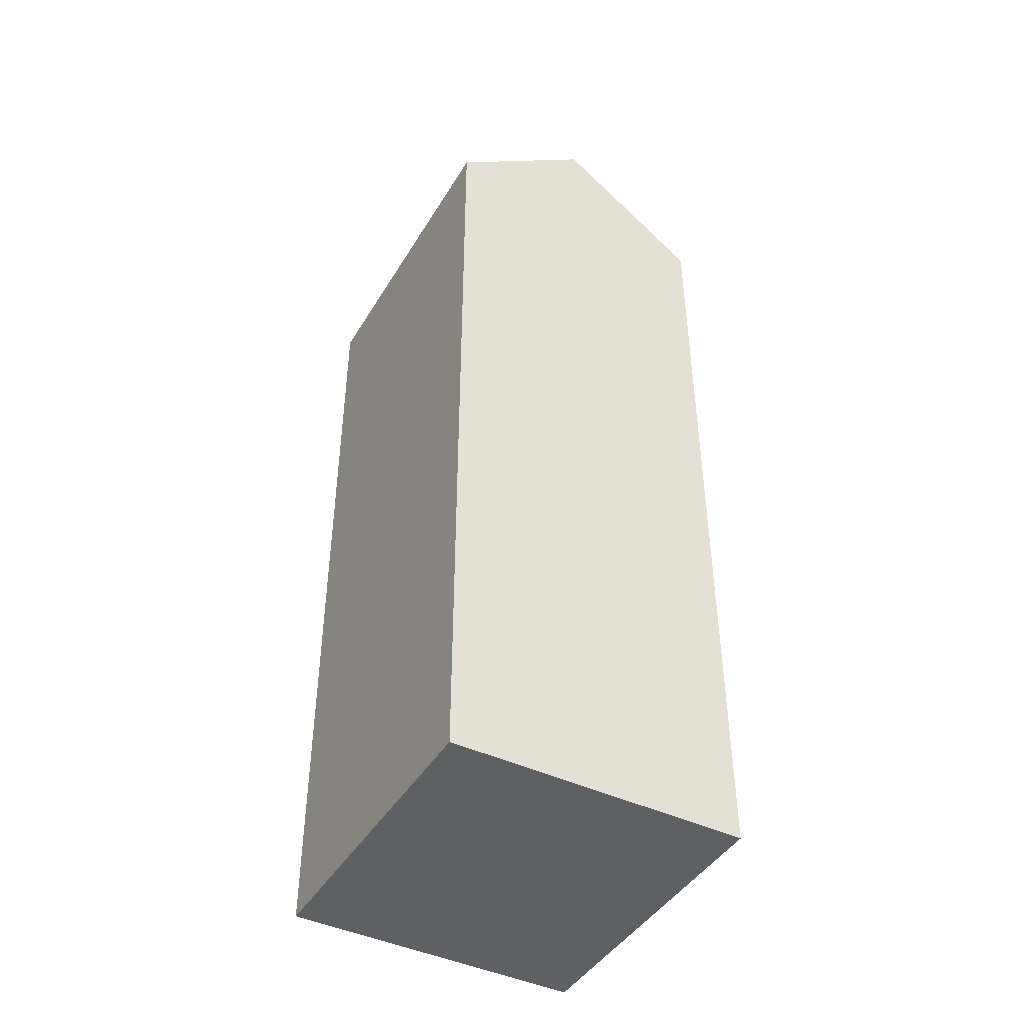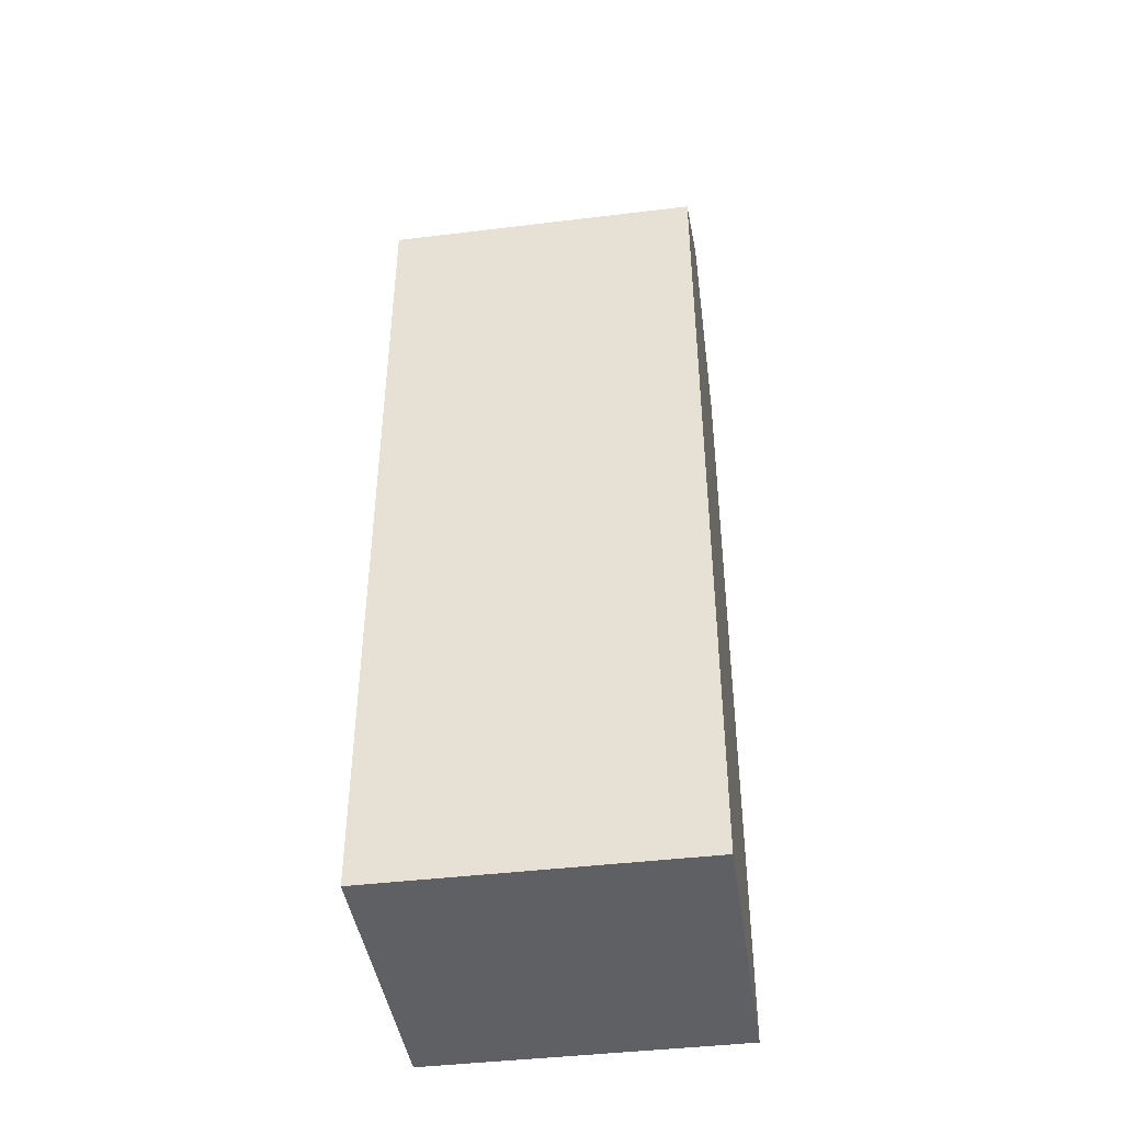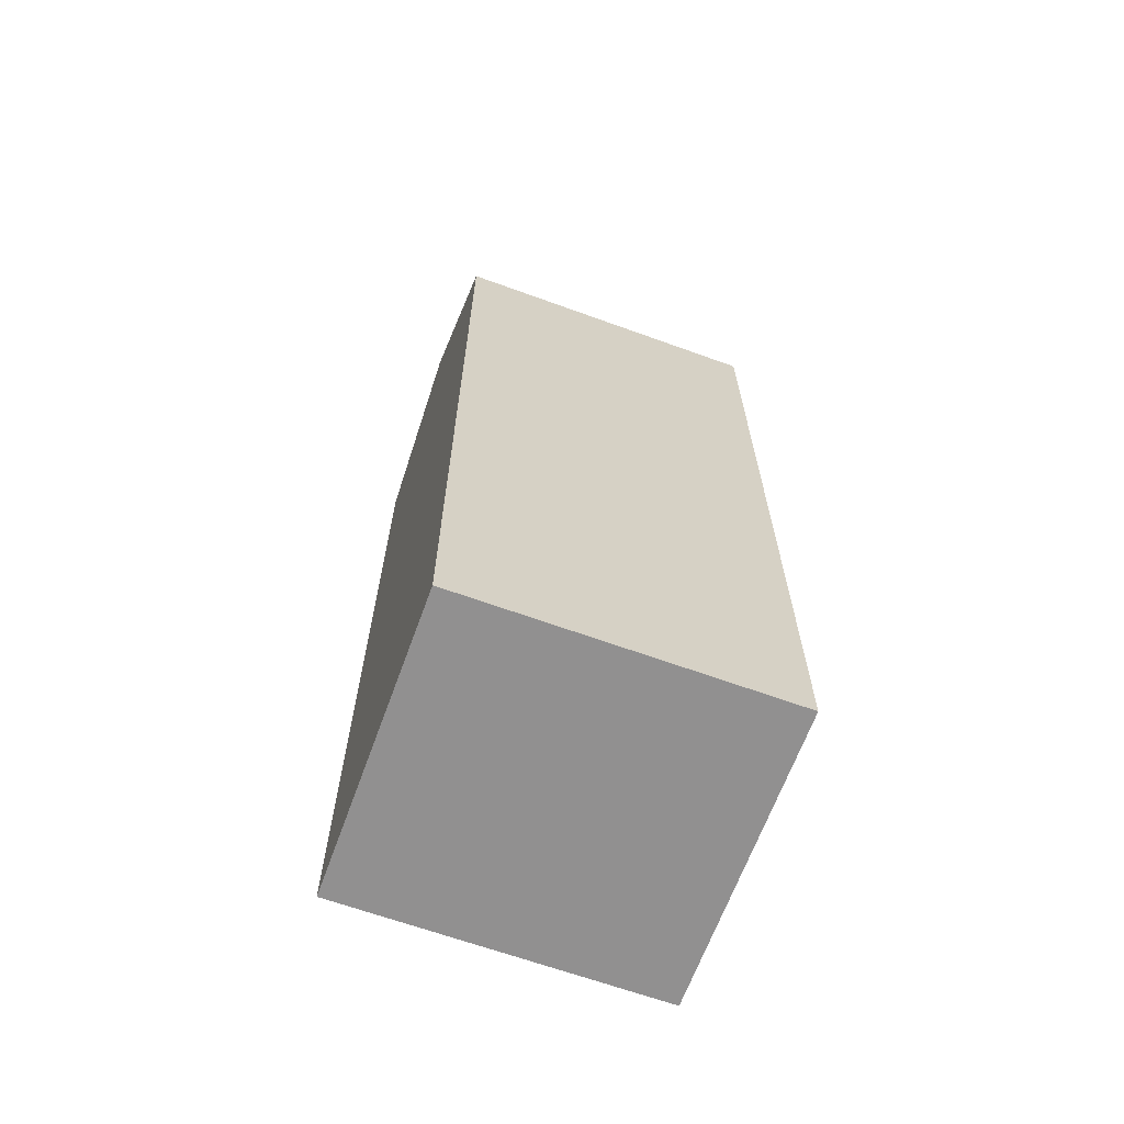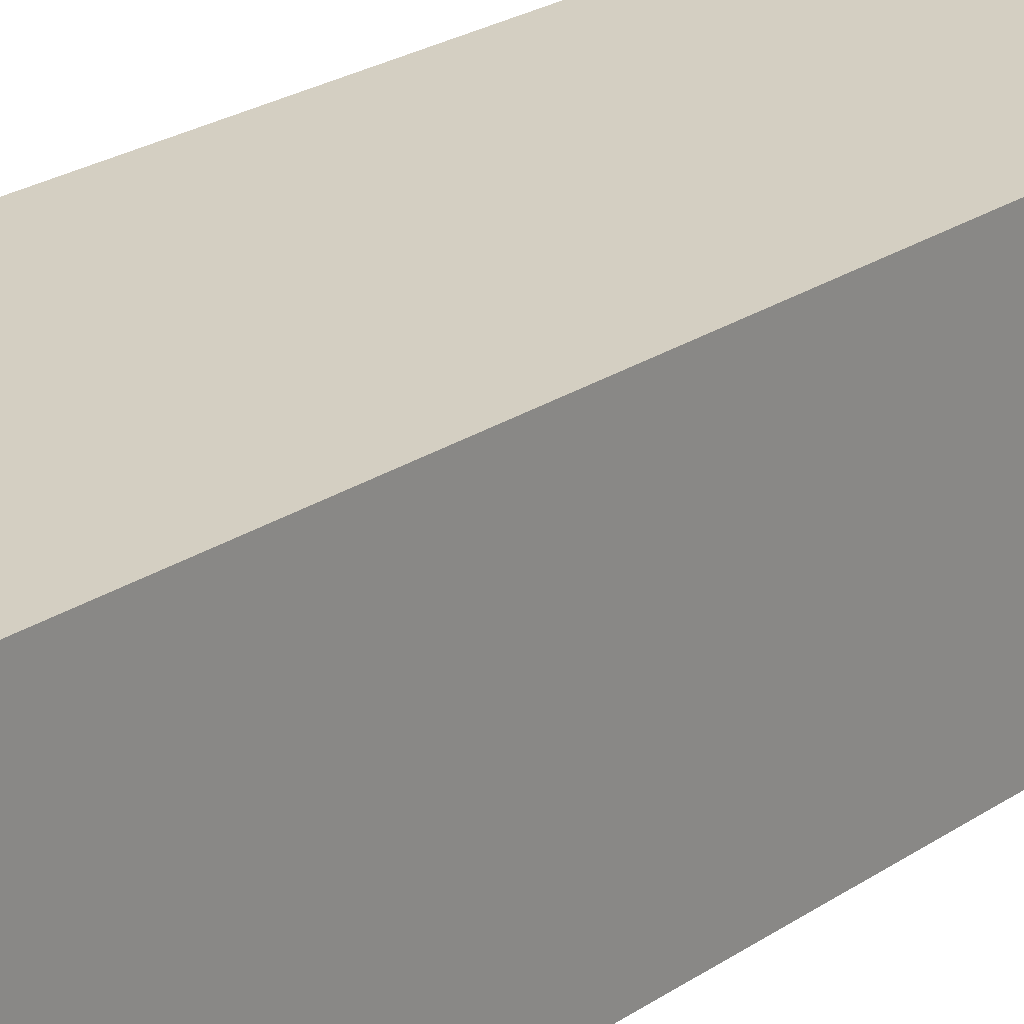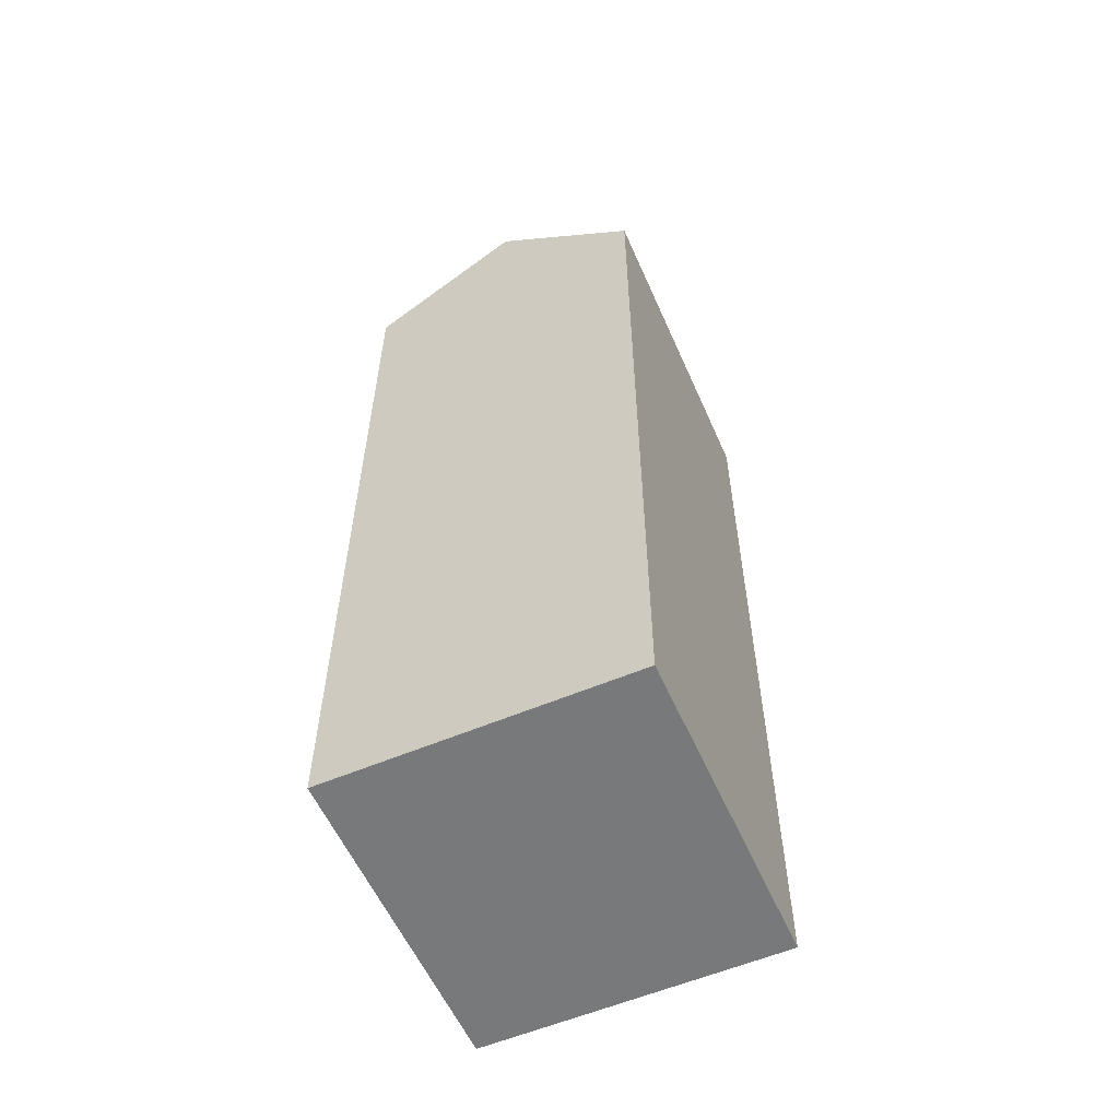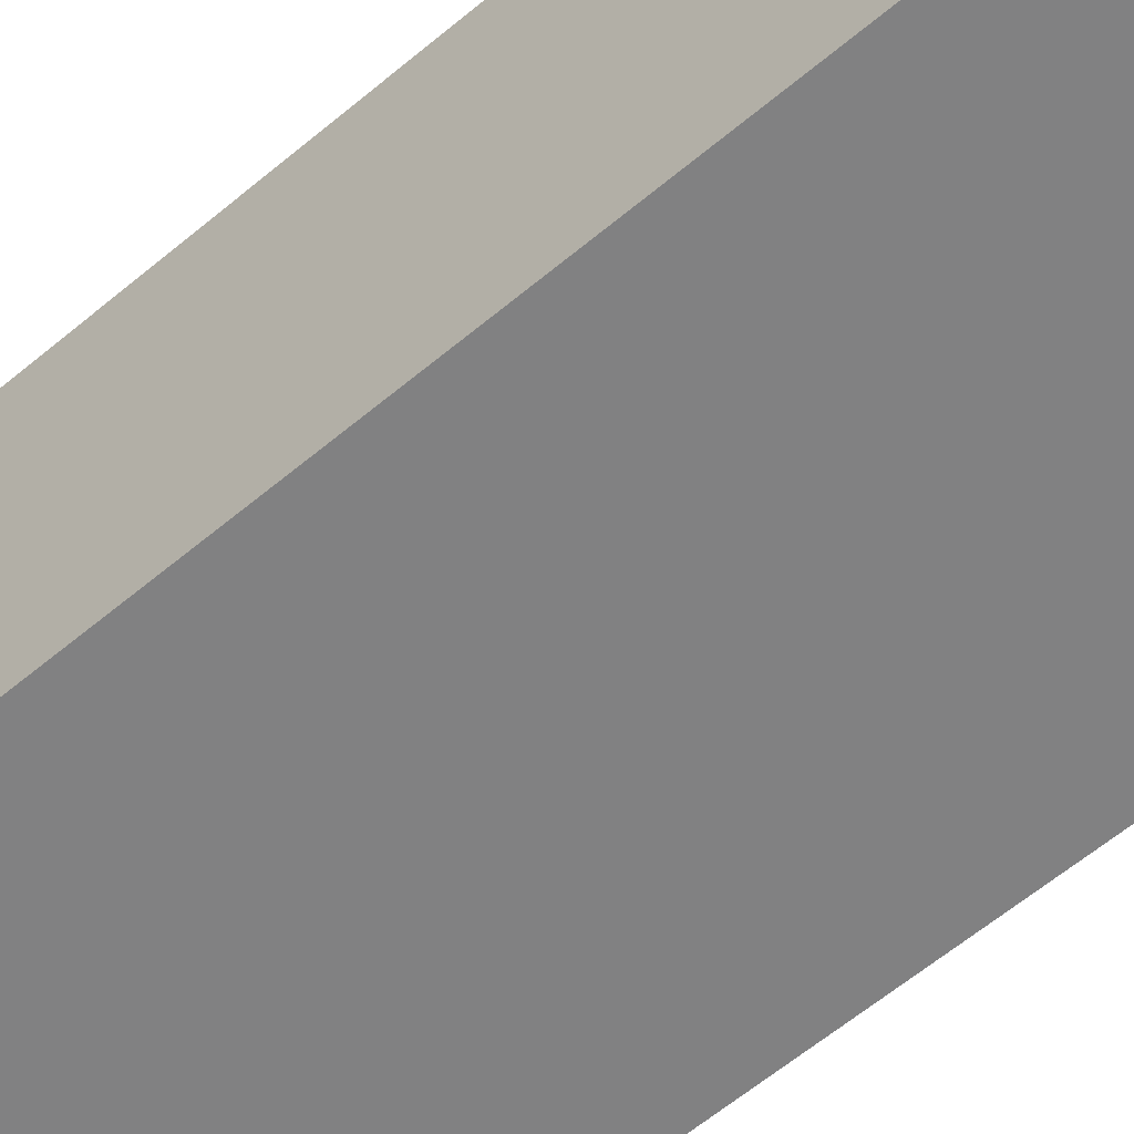
<metadata>
{"format":"obj","ext":"obj","renderer":"f3d","projection":"perspective","resolution":1024,"background":"white","views":[{"elev":-44.0,"azim":60.9,"up":"+Y"},{"elev":-43.0,"azim":8.2,"up":"+Y"},{"elev":-65.8,"azim":160.0,"up":"+Y"},{"elev":25.4,"azim":43.5,"up":"+Z"},{"elev":-57.7,"azim":-66.3,"up":"+Y"},{"elev":-60.5,"azim":-49.3,"up":"+Z"}]}
</metadata>
<code>
g default
v -0.1903 -0.5042 0.1787
v 0.1903 -0.5042 0.1787
v -0.1903 0.5042 0.1787
v 0.1903 0.5042 0.1787
v -0.1903 0.5042 -0.1787
v 0.1903 0.5042 -0.1787
v -0.1903 -0.5042 -0.1787
v 0.1903 -0.5042 -0.1787
v 0.1903 0.6358 0
v -0.1903 0.6358 -0
g pCube1
f 1 2 4 3
f 3 4 9 10
f 5 6 8 7
f 8 2 1 7
f 9 4 2 8 6
f 7 1 3 10 5
f 10 9 6 5

</code>
